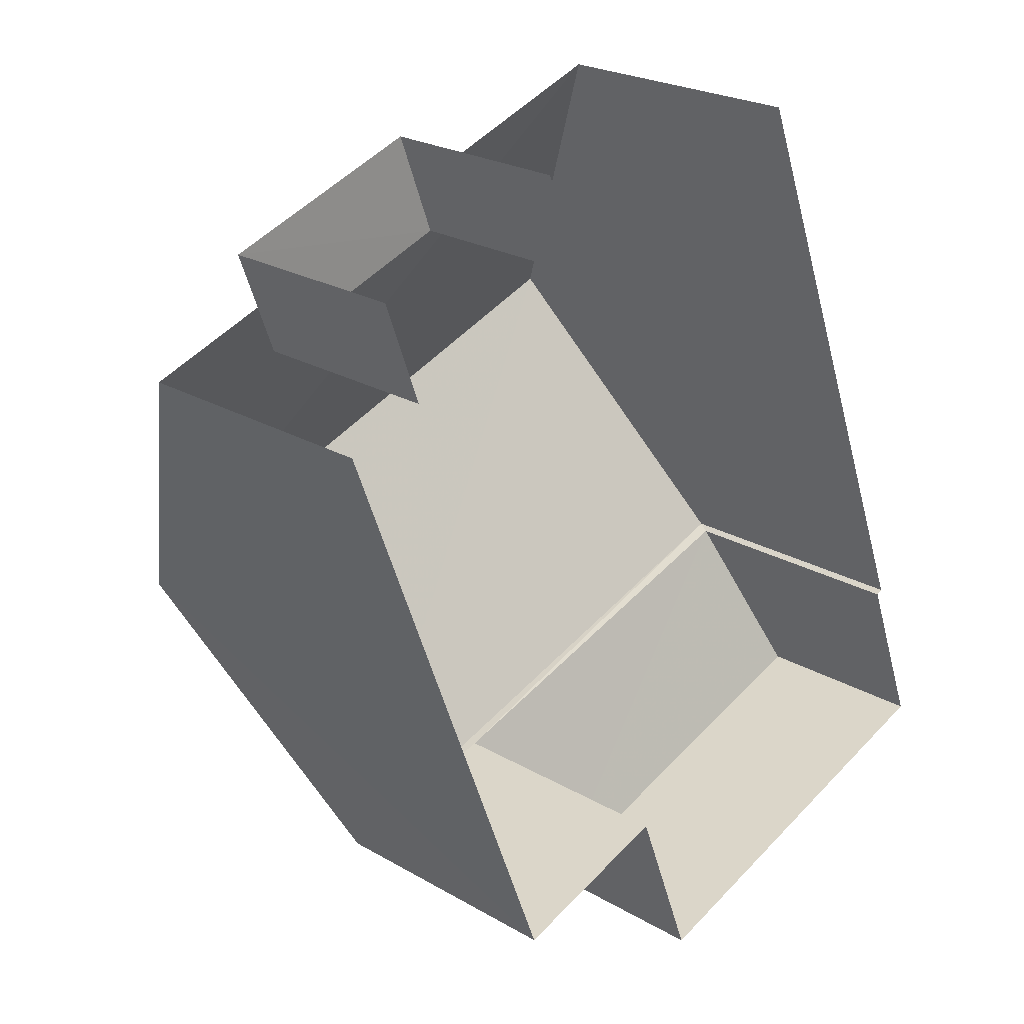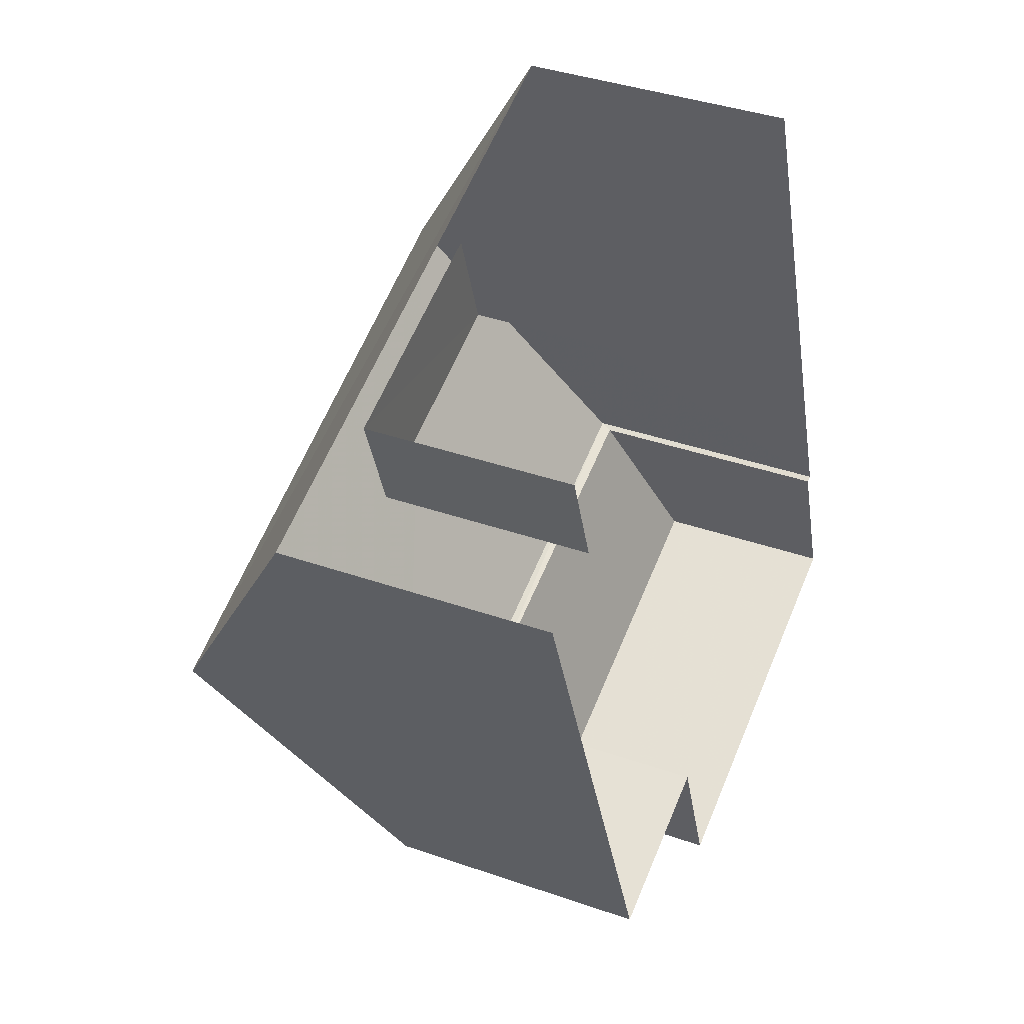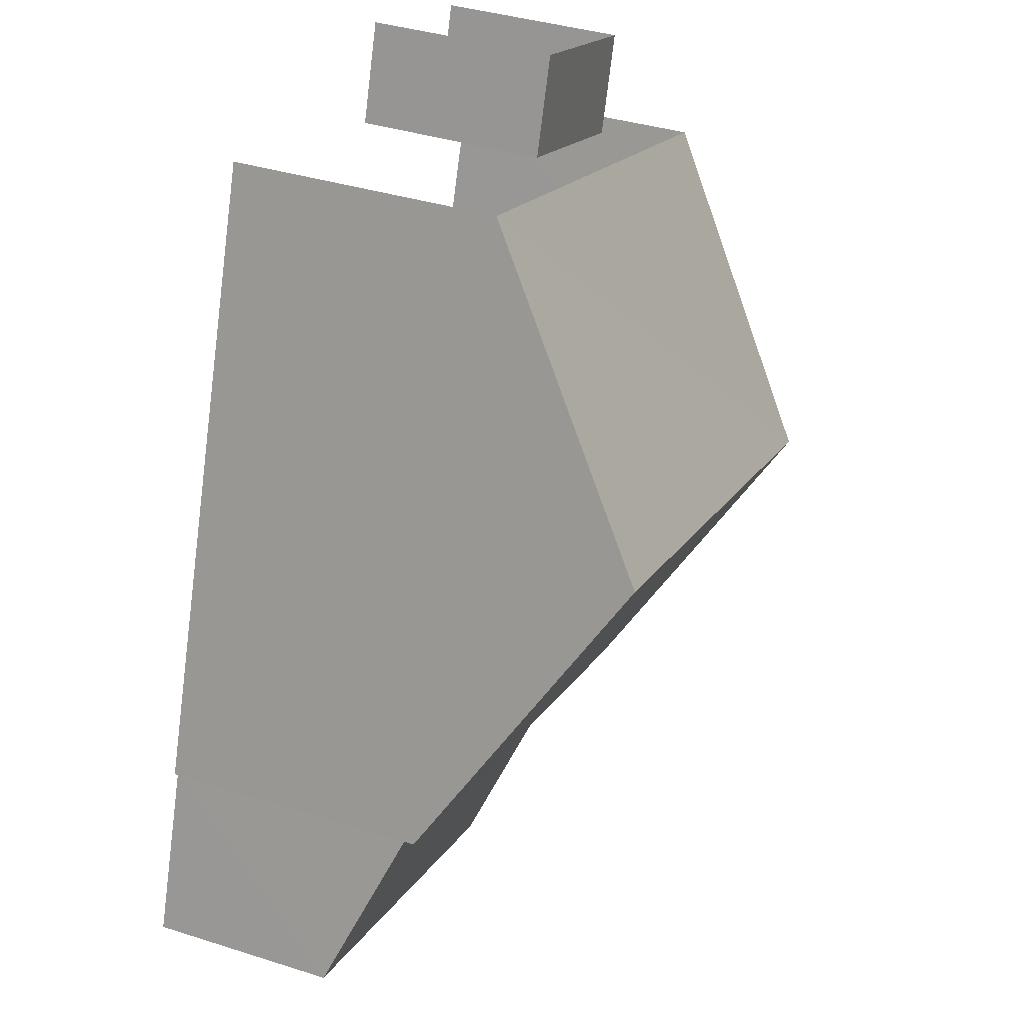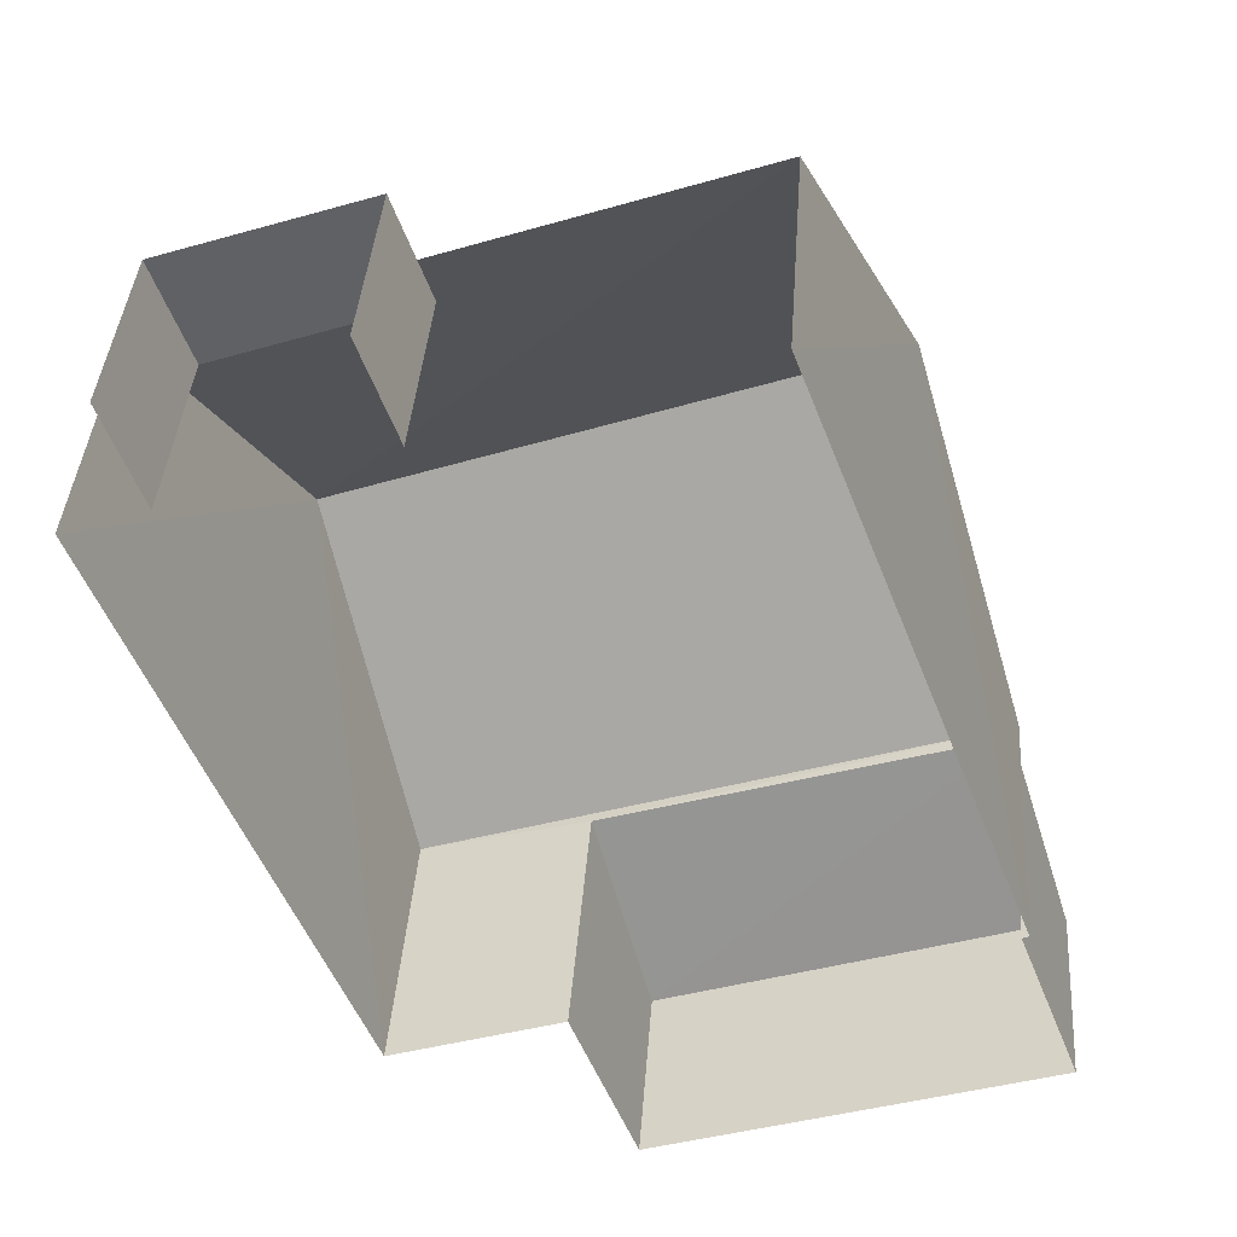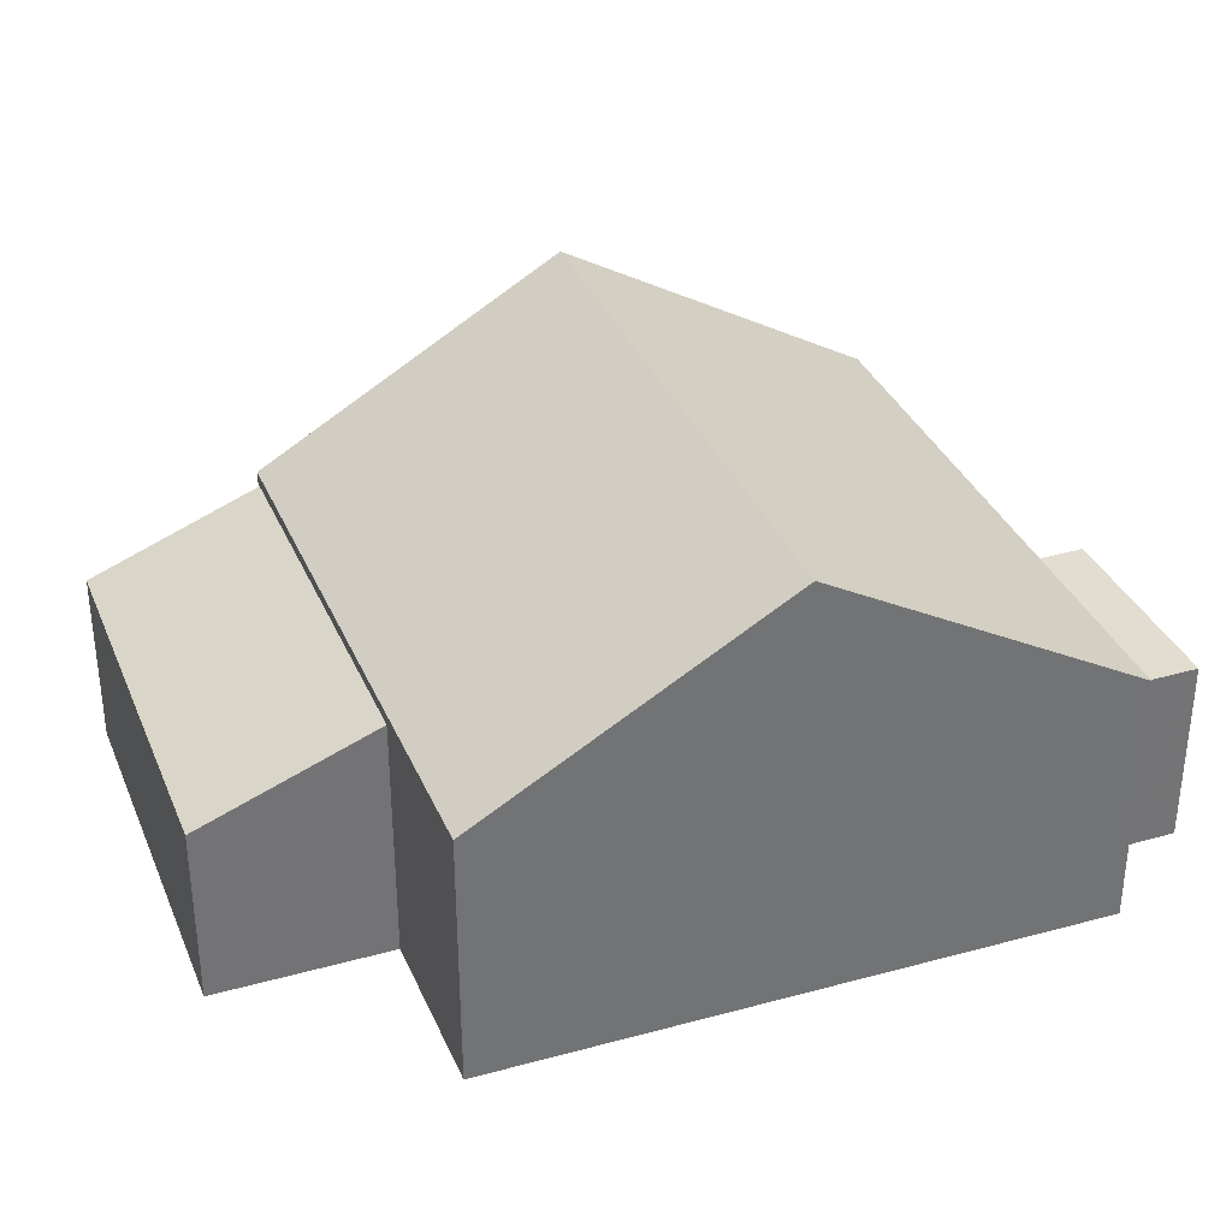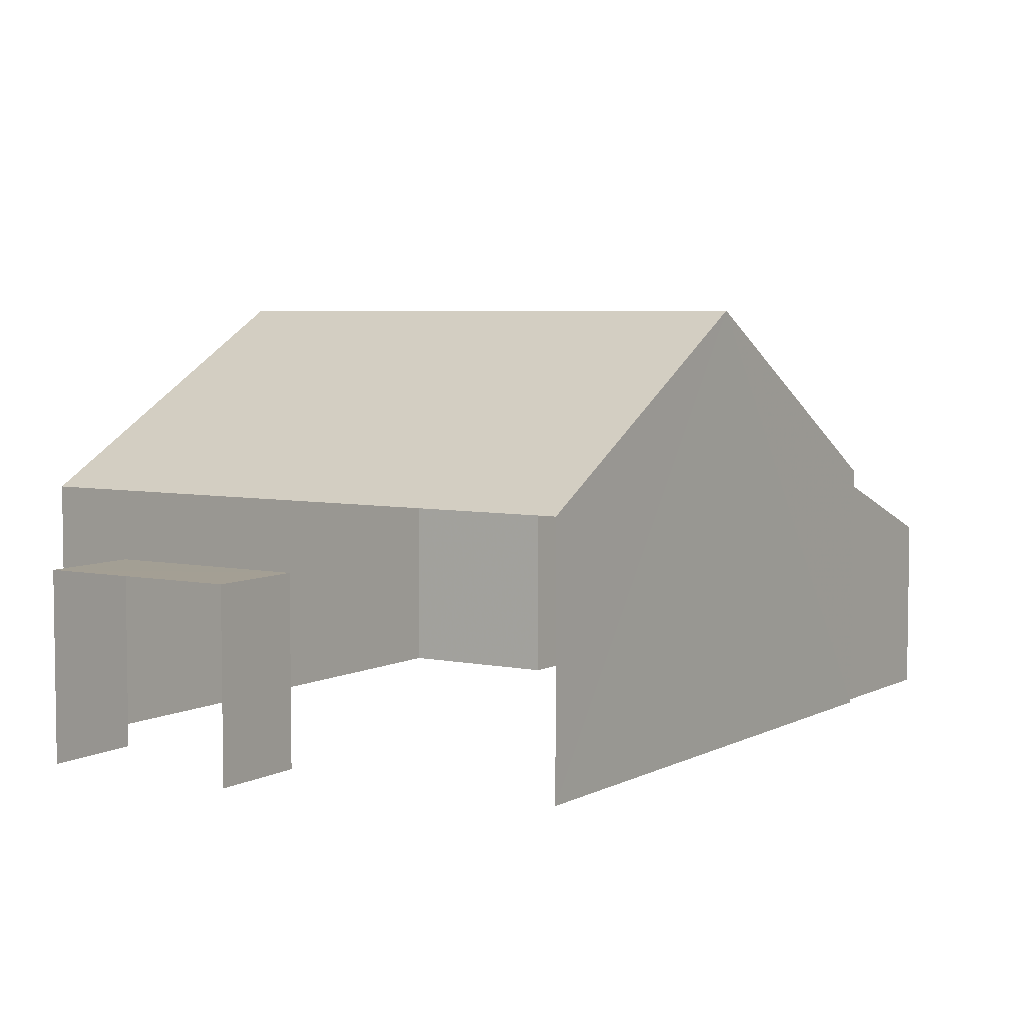
<metadata>
{"format":"obj","ext":"obj","renderer":"f3d","projection":"perspective","resolution":1024,"background":"white","views":[{"elev":23.4,"azim":134.6,"up":"+Y"},{"elev":38.5,"azim":113.8,"up":"+Y"},{"elev":37.7,"azim":-68.3,"up":"+Y"},{"elev":40.2,"azim":-175.7,"up":"+Y"},{"elev":34.9,"azim":49.1,"up":"+Z"},{"elev":5.5,"azim":-167.6,"up":"+Z"}]}
</metadata>
<code>
v -2.243e+05 -1.278e+05 14.64
v -2.243e+05 -1.278e+05 14.64
v -2.243e+05 -1.278e+05 14.64
v -2.243e+05 -1.278e+05 14.64
v -2.243e+05 -1.278e+05 14.64
v -2.243e+05 -1.278e+05 14.64
v -2.243e+05 -1.278e+05 14.64
v -2.243e+05 -1.278e+05 14.64
v -2.243e+05 -1.278e+05 14.64
v -2.243e+05 -1.278e+05 14.64
v -2.243e+05 -1.278e+05 14.64
v -2.243e+05 -1.278e+05 14.64
v -2.243e+05 -1.278e+05 16.96
v -2.243e+05 -1.278e+05 16.96
v -2.243e+05 -1.278e+05 16.96
v -2.243e+05 -1.278e+05 16.96
v -2.243e+05 -1.278e+05 20
v -2.243e+05 -1.278e+05 17.81
v -2.243e+05 -1.278e+05 17.81
v -2.243e+05 -1.278e+05 19.96
v -2.243e+05 -1.278e+05 16.85
v -2.243e+05 -1.278e+05 17.66
v -2.243e+05 -1.278e+05 16.85
v -2.243e+05 -1.278e+05 17.69
v -2.243e+05 -1.278e+05 17.81
v -2.243e+05 -1.278e+05 17.81
f 1 2 3
f 4 5 1
f 6 7 8
f 1 3 6
f 9 10 11
f 4 1 10
f 9 11 12
f 11 6 8
f 1 6 10
f 10 6 11
f 15 8 7
f 15 14 8
f 6 3 13
f 3 25 13
f 11 16 12
f 13 25 26
f 16 13 26
f 12 16 26
f 13 14 15
f 13 16 14
f 17 18 19
f 20 17 19
f 21 22 23
f 21 24 22
f 17 20 25
f 25 20 26
f 23 1 5
f 23 22 1
f 25 3 17
f 3 2 17
f 2 18 17
f 21 5 4
f 21 23 5
f 22 2 1
f 2 22 18
f 10 9 24
f 19 18 24
f 9 19 24
f 24 18 22
f 10 24 21
f 4 10 21
f 19 9 20
f 9 12 20
f 12 26 20
f 13 15 7
f 6 13 7
f 16 8 14
f 16 11 8

</code>
